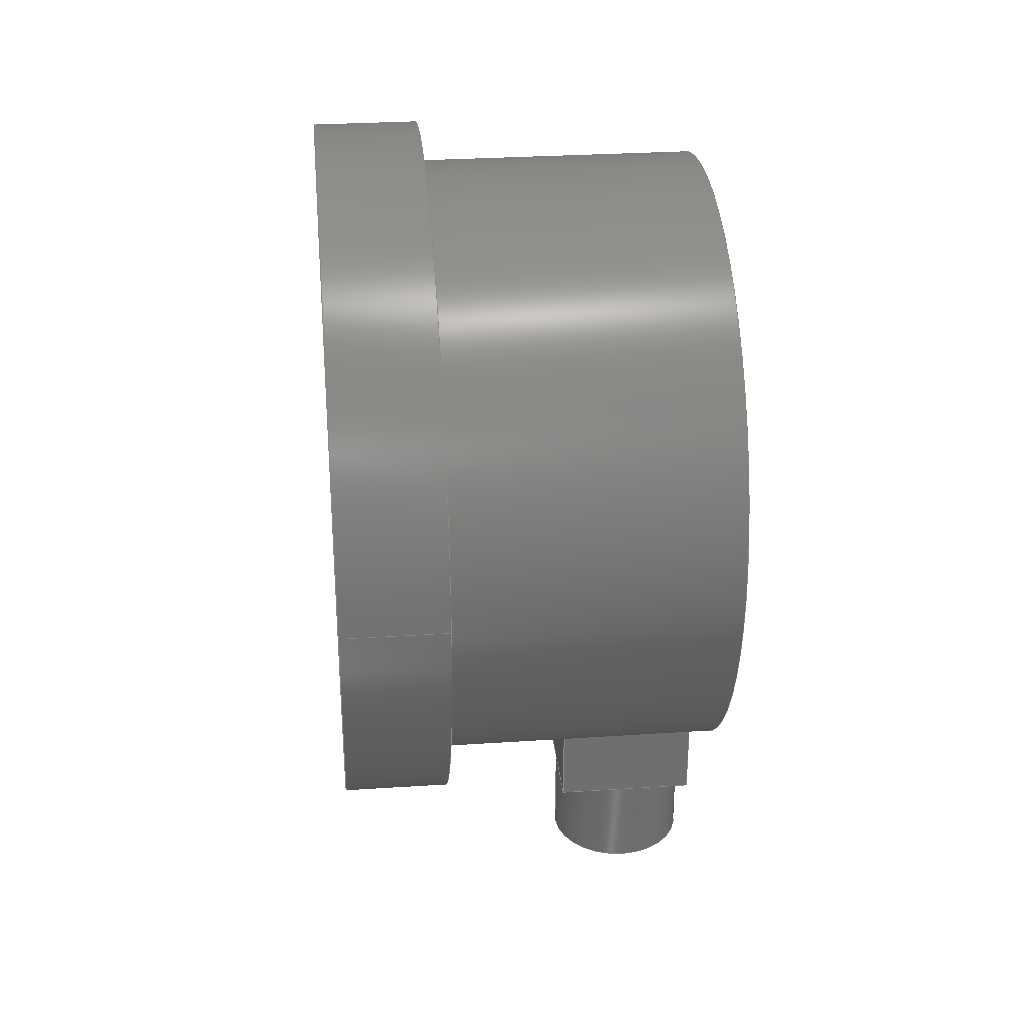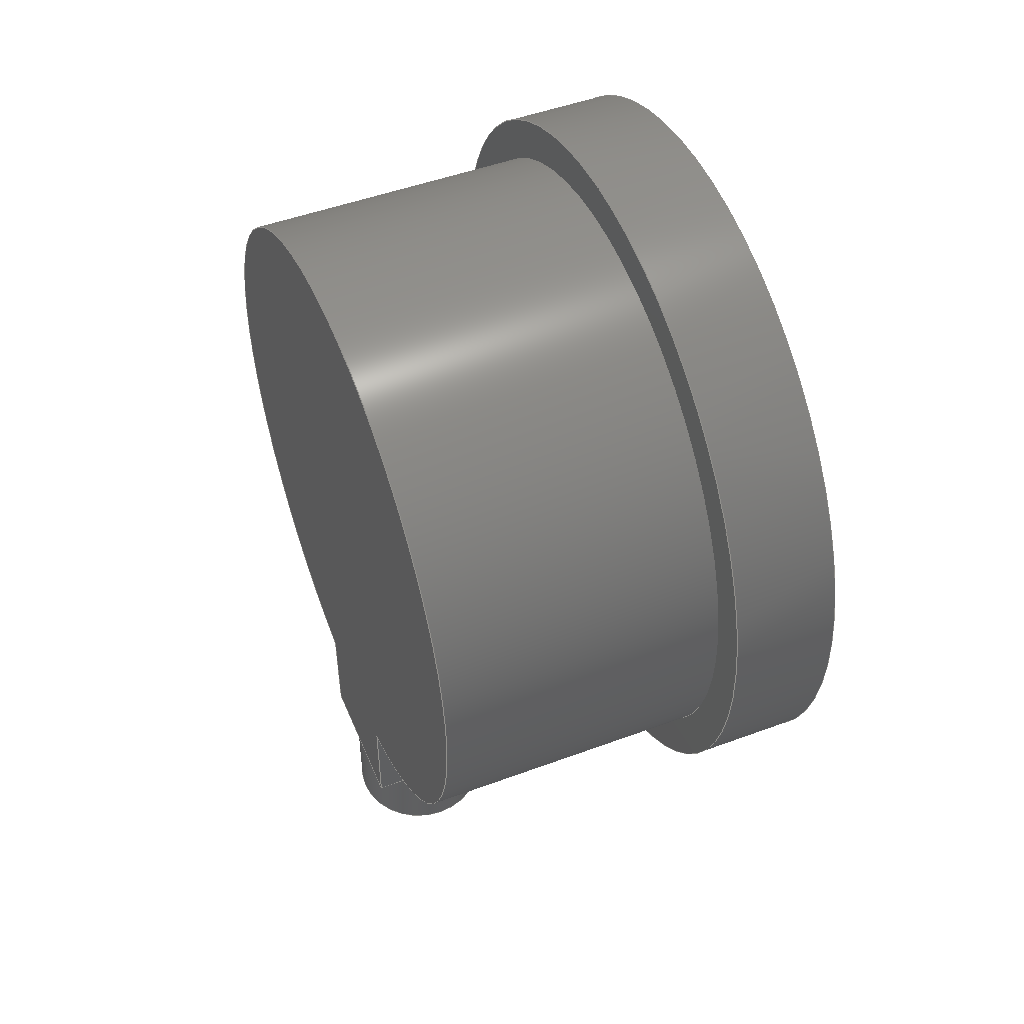
<metadata>
{"format":"step","ext":"step","renderer":"f3d","projection":"perspective","resolution":1024,"background":"white","views":[{"elev":29.8,"azim":174.5,"up":"+Z"},{"elev":49.3,"azim":-22.3,"up":"+Z"}]}
</metadata>
<code>
ISO-10303-21;
DATA;
#1 = MECHANICAL_DESIGN_GEOMETRIC_PRESENTATION_REPRESENTATION( ' ', ( #7, #8, #9, #10, #11, #12, #13, #14, #15, #16, #17 ), #6 );
#2 = PRODUCT_DEFINITION_CONTEXT( '', #18, 'design' );
#3 = APPLICATION_PROTOCOL_DEFINITION( 'international standard', 'automotive_design', 2001, #18 );
#4 = PRODUCT_CATEGORY_RELATIONSHIP( 'NONE', 'NONE', #19, #20 );
#5 = SHAPE_DEFINITION_REPRESENTATION( #21, #22 );
#6 =  ( GEOMETRIC_REPRESENTATION_CONTEXT( 3 )GLOBAL_UNCERTAINTY_ASSIGNED_CONTEXT( ( #23 ) )GLOBAL_UNIT_ASSIGNED_CONTEXT( ( #24, #25, #26 ) )REPRESENTATION_CONTEXT( 'NONE', 'WORKSPACE' ) );
#7 = STYLED_ITEM( '', ( #27 ), #28 );
#8 = STYLED_ITEM( '', ( #29 ), #30 );
#9 = STYLED_ITEM( '', ( #31 ), #32 );
#10 = STYLED_ITEM( '', ( #33 ), #34 );
#11 = STYLED_ITEM( '', ( #35 ), #36 );
#12 = STYLED_ITEM( '', ( #37 ), #38 );
#13 = STYLED_ITEM( '', ( #39 ), #40 );
#14 = STYLED_ITEM( '', ( #41 ), #42 );
#15 = STYLED_ITEM( '', ( #43 ), #44 );
#16 = STYLED_ITEM( '', ( #45 ), #46 );
#17 = STYLED_ITEM( '', ( #47 ), #48 );
#18 = APPLICATION_CONTEXT( 'core data for automotive mechanical design processes' );
#19 = PRODUCT_CATEGORY( 'part', 'NONE' );
#20 = PRODUCT_RELATED_PRODUCT_CATEGORY( 'detail', ' ', ( #49 ) );
#21 = PRODUCT_DEFINITION_SHAPE( 'NONE', 'NONE', #50 );
#22 = ADVANCED_BREP_SHAPE_REPRESENTATION( 'Manometer', ( #51, #52 ), #6 );
#23 = UNCERTAINTY_MEASURE_WITH_UNIT( LENGTH_MEASURE( 1e-06 ), #24, '', '' );
#24 =  ( CONVERSION_BASED_UNIT( 'METRE', #53 )LENGTH_UNIT(  )NAMED_UNIT( #54 ) );
#25 =  ( NAMED_UNIT( #55 )PLANE_ANGLE_UNIT(  )SI_UNIT( $, .RADIAN. ) );
#26 =  ( NAMED_UNIT( #55 )SI_UNIT( $, .STERADIAN. )SOLID_ANGLE_UNIT(  ) );
#27 = PRESENTATION_STYLE_ASSIGNMENT( ( #56 ) );
#28 = ADVANCED_FACE( 'Body19', ( #57 ), #58, .F. );
#29 = PRESENTATION_STYLE_ASSIGNMENT( ( #59 ) );
#30 = ADVANCED_FACE( 'Body19', ( #60 ), #61, .F. );
#31 = PRESENTATION_STYLE_ASSIGNMENT( ( #62 ) );
#32 = ADVANCED_FACE( 'Body19', ( #63 ), #64, .F. );
#33 = PRESENTATION_STYLE_ASSIGNMENT( ( #65 ) );
#34 = ADVANCED_FACE( 'Body19', ( #66 ), #67, .F. );
#35 = PRESENTATION_STYLE_ASSIGNMENT( ( #68 ) );
#36 = ADVANCED_FACE( 'Body19', ( #69, #70 ), #71, .T. );
#37 = PRESENTATION_STYLE_ASSIGNMENT( ( #72 ) );
#38 = ADVANCED_FACE( 'Body19', ( #73 ), #74, .F. );
#39 = PRESENTATION_STYLE_ASSIGNMENT( ( #75 ) );
#40 = ADVANCED_FACE( 'Body19', ( #76, #77 ), #78, .T. );
#41 = PRESENTATION_STYLE_ASSIGNMENT( ( #79 ) );
#42 = ADVANCED_FACE( 'Body19', ( #80 ), #81, .T. );
#43 = PRESENTATION_STYLE_ASSIGNMENT( ( #82 ) );
#44 = ADVANCED_FACE( 'Body19', ( #83, #84 ), #85, .F. );
#45 = PRESENTATION_STYLE_ASSIGNMENT( ( #86 ) );
#46 = ADVANCED_FACE( 'Body19', ( #87, #88 ), #89, .T. );
#47 = PRESENTATION_STYLE_ASSIGNMENT( ( #90 ) );
#48 = ADVANCED_FACE( 'Body19', ( #91 ), #92, .F. );
#49 = PRODUCT( 'Manometer', 'Manometer', 'PART-Manometer-DESC', ( #93 ) );
#50 = PRODUCT_DEFINITION( 'NONE', 'NONE', #94, #2 );
#51 = MANIFOLD_SOLID_BREP( 'Manometer', #95 );
#52 = AXIS2_PLACEMENT_3D( '', #96, #97, #98 );
#53 = LENGTH_MEASURE_WITH_UNIT( LENGTH_MEASURE( 1 ), #99 );
#54 = DIMENSIONAL_EXPONENTS( 1, 0, 0, 0, 0, 0, 0 );
#55 = DIMENSIONAL_EXPONENTS( 0, 0, 0, 0, 0, 0, 0 );
#56 = SURFACE_STYLE_USAGE( .BOTH., #100 );
#57 = FACE_OUTER_BOUND( '', #101, .T. );
#58 = PLANE( '', #102 );
#59 = SURFACE_STYLE_USAGE( .BOTH., #103 );
#60 = FACE_OUTER_BOUND( '', #104, .T. );
#61 = PLANE( '', #105 );
#62 = SURFACE_STYLE_USAGE( .BOTH., #106 );
#63 = FACE_OUTER_BOUND( '', #107, .T. );
#64 = PLANE( '', #108 );
#65 = SURFACE_STYLE_USAGE( .BOTH., #109 );
#66 = FACE_OUTER_BOUND( '', #110, .T. );
#67 = PLANE( '', #111 );
#68 = SURFACE_STYLE_USAGE( .BOTH., #112 );
#69 = FACE_OUTER_BOUND( '', #113, .T. );
#70 = FACE_OUTER_BOUND( '', #114, .T. );
#71 = CYLINDRICAL_SURFACE( '', #115, 0.03275 );
#72 = SURFACE_STYLE_USAGE( .BOTH., #116 );
#73 = FACE_OUTER_BOUND( '', #117, .T. );
#74 = PLANE( '', #118 );
#75 = SURFACE_STYLE_USAGE( .BOTH., #119 );
#76 = FACE_OUTER_BOUND( '', #120, .T. );
#77 = FACE_OUTER_BOUND( '', #121, .T. );
#78 = CYLINDRICAL_SURFACE( '', #122, 0.037 );
#79 = SURFACE_STYLE_USAGE( .BOTH., #123 );
#80 = FACE_OUTER_BOUND( '', #124, .T. );
#81 = PLANE( '', #125 );
#82 = SURFACE_STYLE_USAGE( .BOTH., #126 );
#83 = FACE_OUTER_BOUND( '', #127, .T. );
#84 = FACE_BOUND( '', #128, .T. );
#85 = PLANE( '', #129 );
#86 = SURFACE_STYLE_USAGE( .BOTH., #130 );
#87 = FACE_OUTER_BOUND( '', #131, .T. );
#88 = FACE_OUTER_BOUND( '', #132, .T. );
#89 = CYLINDRICAL_SURFACE( '', #133, 0.007469 );
#90 = SURFACE_STYLE_USAGE( .BOTH., #134 );
#91 = FACE_OUTER_BOUND( '', #135, .T. );
#92 = PLANE( '', #136 );
#93 = PRODUCT_CONTEXT( '', #18, 'mechanical' );
#94 = PRODUCT_DEFINITION_FORMATION_WITH_SPECIFIED_SOURCE( ' ', 'NONE', #49, .NOT_KNOWN. );
#95 = CLOSED_SHELL( '', ( #36, #40, #42, #44, #46, #48, #38, #28, #32, #30, #34 ) );
#96 = CARTESIAN_POINT( '', ( 0, 0, 0 ) );
#97 = DIRECTION( '', ( 0, 0, 1 ) );
#98 = DIRECTION( '', ( 1, 0, 0 ) );
#99 =  ( LENGTH_UNIT(  )NAMED_UNIT( #54 )SI_UNIT( $, .METRE. ) );
#100 = SURFACE_SIDE_STYLE( '', ( #137 ) );
#101 = EDGE_LOOP( '', ( #138, #139, #140, #141 ) );
#102 = AXIS2_PLACEMENT_3D( '', #142, #143, #144 );
#103 = SURFACE_SIDE_STYLE( '', ( #145 ) );
#104 = EDGE_LOOP( '', ( #146, #147, #148, #149, #150 ) );
#105 = AXIS2_PLACEMENT_3D( '', #151, #152, #153 );
#106 = SURFACE_SIDE_STYLE( '', ( #154 ) );
#107 = EDGE_LOOP( '', ( #155, #156, #157, #158 ) );
#108 = AXIS2_PLACEMENT_3D( '', #159, #160, #161 );
#109 = SURFACE_SIDE_STYLE( '', ( #162 ) );
#110 = EDGE_LOOP( '', ( #163, #164, #165, #166 ) );
#111 = AXIS2_PLACEMENT_3D( '', #167, #168, #169 );
#112 = SURFACE_SIDE_STYLE( '', ( #170 ) );
#113 = EDGE_LOOP( '', ( #171 ) );
#114 = EDGE_LOOP( '', ( #172, #173, #174, #175 ) );
#115 = AXIS2_PLACEMENT_3D( '', #176, #177, #178 );
#116 = SURFACE_SIDE_STYLE( '', ( #179 ) );
#117 = EDGE_LOOP( '', ( #180, #181, #182, #183, #184, #185 ) );
#118 = AXIS2_PLACEMENT_3D( '', #186, #187, #188 );
#119 = SURFACE_SIDE_STYLE( '', ( #189 ) );
#120 = EDGE_LOOP( '', ( #190 ) );
#121 = EDGE_LOOP( '', ( #191 ) );
#122 = AXIS2_PLACEMENT_3D( '', #192, #193, #194 );
#123 = SURFACE_SIDE_STYLE( '', ( #195 ) );
#124 = EDGE_LOOP( '', ( #196 ) );
#125 = AXIS2_PLACEMENT_3D( '', #197, #198, #199 );
#126 = SURFACE_SIDE_STYLE( '', ( #200 ) );
#127 = EDGE_LOOP( '', ( #201 ) );
#128 = EDGE_LOOP( '', ( #202 ) );
#129 = AXIS2_PLACEMENT_3D( '', #203, #204, #205 );
#130 = SURFACE_SIDE_STYLE( '', ( #206 ) );
#131 = EDGE_LOOP( '', ( #207 ) );
#132 = EDGE_LOOP( '', ( #208 ) );
#133 = AXIS2_PLACEMENT_3D( '', #209, #210, #211 );
#134 = SURFACE_SIDE_STYLE( '', ( #212 ) );
#135 = EDGE_LOOP( '', ( #213 ) );
#136 = AXIS2_PLACEMENT_3D( '', #214, #215, #216 );
#137 = SURFACE_STYLE_FILL_AREA( #217 );
#138 = ORIENTED_EDGE( '', *, *, #218, .T. );
#139 = ORIENTED_EDGE( '', *, *, #219, .F. );
#140 = ORIENTED_EDGE( '', *, *, #220, .T. );
#141 = ORIENTED_EDGE( '', *, *, #221, .T. );
#142 = CARTESIAN_POINT( '', ( 0.097, 0.04275, 0.2543 ) );
#143 = DIRECTION( '', ( 4.257e-48, 1, 2.637e-16 ) );
#144 = DIRECTION( '', ( 1, 1.215e-63, -1.615e-32 ) );
#145 = SURFACE_STYLE_FILL_AREA( #222 );
#146 = ORIENTED_EDGE( '', *, *, #223, .T. );
#147 = ORIENTED_EDGE( '', *, *, #221, .F. );
#148 = ORIENTED_EDGE( '', *, *, #224, .T. );
#149 = ORIENTED_EDGE( '', *, *, #225, .T. );
#150 = ORIENTED_EDGE( '', *, *, #226, .T. );
#151 = CARTESIAN_POINT( '', ( 0.097, 0.05775, 0.2543 ) );
#152 = DIRECTION( '', ( -1, 6.123e-17, 1.608e-16 ) );
#153 = DIRECTION( '', ( 6.123e-17, 1, 0 ) );
#154 = SURFACE_STYLE_FILL_AREA( #227 );
#155 = ORIENTED_EDGE( '', *, *, #228, .F. );
#156 = ORIENTED_EDGE( '', *, *, #229, .T. );
#157 = ORIENTED_EDGE( '', *, *, #219, .T. );
#158 = ORIENTED_EDGE( '', *, *, #230, .F. );
#159 = CARTESIAN_POINT( '', ( 0.082, 0.05025, 0.2918 ) );
#160 = DIRECTION( '', ( 1, -1.584e-48, -1.608e-16 ) );
#161 = DIRECTION( '', ( 2.127e-63, 1, -9.847e-33 ) );
#162 = SURFACE_STYLE_FILL_AREA( #231 );
#163 = ORIENTED_EDGE( '', *, *, #232, .T. );
#164 = ORIENTED_EDGE( '', *, *, #226, .F. );
#165 = ORIENTED_EDGE( '', *, *, #233, .T. );
#166 = ORIENTED_EDGE( '', *, *, #228, .T. );
#167 = CARTESIAN_POINT( '', ( 0.082, 0.05775, 0.2543 ) );
#168 = DIRECTION( '', ( -6.123e-17, -1, -2.637e-16 ) );
#169 = DIRECTION( '', ( 0, 2.637e-16, -1 ) );
#170 = SURFACE_STYLE_FILL_AREA( #234 );
#171 = ORIENTED_EDGE( '', *, *, #235, .F. );
#172 = ORIENTED_EDGE( '', *, *, #232, .F. );
#173 = ORIENTED_EDGE( '', *, *, #230, .T. );
#174 = ORIENTED_EDGE( '', *, *, #218, .F. );
#175 = ORIENTED_EDGE( '', *, *, #223, .F. );
#176 = CARTESIAN_POINT( '', ( 0.097, 0.05025, 0.2933 ) );
#177 = DIRECTION( '', ( 1, -6.123e-17, -1.608e-16 ) );
#178 = DIRECTION( '', ( -6.123e-17, -1, 1.229e-15 ) );
#179 = SURFACE_STYLE_FILL_AREA( #236 );
#180 = ORIENTED_EDGE( '', *, *, #237, .T. );
#181 = ORIENTED_EDGE( '', *, *, #224, .F. );
#182 = ORIENTED_EDGE( '', *, *, #220, .F. );
#183 = ORIENTED_EDGE( '', *, *, #229, .F. );
#184 = ORIENTED_EDGE( '', *, *, #233, .F. );
#185 = ORIENTED_EDGE( '', *, *, #225, .F. );
#186 = CARTESIAN_POINT( '', ( 0.1125, 0.05025, 0.2503 ) );
#187 = DIRECTION( '', ( 1.97e-46, 1.107e-15, 1 ) );
#188 = DIRECTION( '', ( 1, -1.78e-31, -1.167e-61 ) );
#189 = SURFACE_STYLE_FILL_AREA( #238 );
#190 = ORIENTED_EDGE( '', *, *, #239, .F. );
#191 = ORIENTED_EDGE( '', *, *, #240, .T. );
#192 = CARTESIAN_POINT( '', ( 0.1175, 0.05025, 0.2933 ) );
#193 = DIRECTION( '', ( 1, -6.123e-17, -1.608e-16 ) );
#194 = DIRECTION( '', ( 6.123e-17, 1, -1.107e-15 ) );
#195 = SURFACE_STYLE_FILL_AREA( #241 );
#196 = ORIENTED_EDGE( '', *, *, #239, .T. );
#197 = CARTESIAN_POINT( '', ( 0.123, 0.05025, 0.2918 ) );
#198 = DIRECTION( '', ( 1, -1.584e-48, -1.608e-16 ) );
#199 = DIRECTION( '', ( 2.127e-63, 1, -9.847e-33 ) );
#200 = SURFACE_STYLE_FILL_AREA( #242 );
#201 = ORIENTED_EDGE( '', *, *, #240, .F. );
#202 = ORIENTED_EDGE( '', *, *, #235, .T. );
#203 = CARTESIAN_POINT( '', ( 0.112, 0.05025, 0.2918 ) );
#204 = DIRECTION( '', ( 1, -1.584e-48, -1.608e-16 ) );
#205 = DIRECTION( '', ( 2.127e-63, 1, -9.847e-33 ) );
#206 = SURFACE_STYLE_FILL_AREA( #243 );
#207 = ORIENTED_EDGE( '', *, *, #237, .F. );
#208 = ORIENTED_EDGE( '', *, *, #244, .T. );
#209 = CARTESIAN_POINT( '', ( 0.08953, 0.05025, 0.2453 ) );
#210 = DIRECTION( '', ( 1.608e-16, 1.107e-15, 1 ) );
#211 = DIRECTION( '', ( -6.123e-17, -1, 1.107e-15 ) );
#212 = SURFACE_STYLE_FILL_AREA( #245 );
#213 = ORIENTED_EDGE( '', *, *, #244, .F. );
#214 = CARTESIAN_POINT( '', ( 0.1125, 0.05025, 0.2403 ) );
#215 = DIRECTION( '', ( 1.97e-46, 1.107e-15, 1 ) );
#216 = DIRECTION( '', ( 1, -1.78e-31, -1.167e-61 ) );
#217 = FILL_AREA_STYLE( '', ( #246 ) );
#218 = EDGE_CURVE( '', #247, #248, #249, .T. );
#219 = EDGE_CURVE( '', #250, #248, #251, .T. );
#220 = EDGE_CURVE( '', #250, #252, #253, .T. );
#221 = EDGE_CURVE( '', #252, #247, #254, .T. );
#222 = FILL_AREA_STYLE( '', ( #255 ) );
#223 = EDGE_CURVE( '', #256, #247, #257, .T. );
#224 = EDGE_CURVE( '', #252, #258, #259, .T. );
#225 = EDGE_CURVE( '', #258, #260, #261, .T. );
#226 = EDGE_CURVE( '', #260, #256, #262, .T. );
#227 = FILL_AREA_STYLE( '', ( #263 ) );
#228 = EDGE_CURVE( '', #264, #265, #266, .T. );
#229 = EDGE_CURVE( '', #264, #250, #267, .T. );
#230 = EDGE_CURVE( '', #265, #248, #268, .T. );
#231 = FILL_AREA_STYLE( '', ( #269 ) );
#232 = EDGE_CURVE( '', #265, #256, #270, .T. );
#233 = EDGE_CURVE( '', #260, #264, #271, .T. );
#234 = FILL_AREA_STYLE( '', ( #272 ) );
#235 = EDGE_CURVE( '', #273, #273, #274, .T. );
#236 = FILL_AREA_STYLE( '', ( #275 ) );
#237 = EDGE_CURVE( '', #258, #258, #276, .T. );
#238 = FILL_AREA_STYLE( '', ( #277 ) );
#239 = EDGE_CURVE( '', #278, #278, #279, .T. );
#240 = EDGE_CURVE( '', #280, #280, #281, .T. );
#241 = FILL_AREA_STYLE( '', ( #282 ) );
#242 = FILL_AREA_STYLE( '', ( #283 ) );
#243 = FILL_AREA_STYLE( '', ( #284 ) );
#244 = EDGE_CURVE( '', #285, #285, #286, .T. );
#245 = FILL_AREA_STYLE( '', ( #287 ) );
#246 = FILL_AREA_STYLE_COLOUR( '', #288 );
#247 = VERTEX_POINT( '', #289 );
#248 = VERTEX_POINT( '', #290 );
#249 = LINE( '', #291, #292 );
#250 = VERTEX_POINT( '', #293 );
#251 = LINE( '', #294, #295 );
#252 = VERTEX_POINT( '', #296 );
#253 = LINE( '', #297, #298 );
#254 = LINE( '', #299, #300 );
#255 = FILL_AREA_STYLE_COLOUR( '', #301 );
#256 = VERTEX_POINT( '', #302 );
#257 = CIRCLE( '', #303, 0.03275 );
#258 = VERTEX_POINT( '', #304 );
#259 = LINE( '', #305, #306 );
#260 = VERTEX_POINT( '', #307 );
#261 = LINE( '', #308, #309 );
#262 = LINE( '', #310, #311 );
#263 = FILL_AREA_STYLE_COLOUR( '', #312 );
#264 = VERTEX_POINT( '', #313 );
#265 = VERTEX_POINT( '', #314 );
#266 = LINE( '', #315, #316 );
#267 = LINE( '', #317, #318 );
#268 = CIRCLE( '', #319, 0.03275 );
#269 = FILL_AREA_STYLE_COLOUR( '', #320 );
#270 = LINE( '', #321, #322 );
#271 = LINE( '', #323, #324 );
#272 = FILL_AREA_STYLE_COLOUR( '', #325 );
#273 = VERTEX_POINT( '', #326 );
#274 = CIRCLE( '', #327, 0.03275 );
#275 = FILL_AREA_STYLE_COLOUR( '', #328 );
#276 = CIRCLE( '', #329, 0.007469 );
#277 = FILL_AREA_STYLE_COLOUR( '', #330 );
#278 = VERTEX_POINT( '', #331 );
#279 = CIRCLE( '', #332, 0.037 );
#280 = VERTEX_POINT( '', #333 );
#281 = CIRCLE( '', #334, 0.037 );
#282 = FILL_AREA_STYLE_COLOUR( '', #335 );
#283 = FILL_AREA_STYLE_COLOUR( '', #336 );
#284 = FILL_AREA_STYLE_COLOUR( '', #337 );
#285 = VERTEX_POINT( '', #338 );
#286 = CIRCLE( '', #339, 0.007469 );
#287 = FILL_AREA_STYLE_COLOUR( '', #340 );
#288 = COLOUR_RGB( '', 0.8118, 0.8588, 0.898 );
#289 = CARTESIAN_POINT( '', ( 0.097, 0.04275, 0.2615 ) );
#290 = CARTESIAN_POINT( '', ( 0.082, 0.04275, 0.2615 ) );
#291 = CARTESIAN_POINT( '', ( 0.0895, 0.04275, 0.2615 ) );
#292 = VECTOR( '', #341, 1 );
#293 = CARTESIAN_POINT( '', ( 0.082, 0.04275, 0.2503 ) );
#294 = CARTESIAN_POINT( '', ( 0.082, 0.04275, 0.2559 ) );
#295 = VECTOR( '', #342, 1 );
#296 = CARTESIAN_POINT( '', ( 0.097, 0.04275, 0.2503 ) );
#297 = CARTESIAN_POINT( '', ( 0.0895, 0.04275, 0.2503 ) );
#298 = VECTOR( '', #343, 1 );
#299 = CARTESIAN_POINT( '', ( 0.097, 0.04275, 0.2559 ) );
#300 = VECTOR( '', #344, 1 );
#301 = COLOUR_RGB( '', 0.8118, 0.8588, 0.898 );
#302 = CARTESIAN_POINT( '', ( 0.097, 0.05775, 0.2615 ) );
#303 = AXIS2_PLACEMENT_3D( '', #345, #346, #347 );
#304 = CARTESIAN_POINT( '', ( 0.097, 0.05025, 0.2503 ) );
#305 = CARTESIAN_POINT( '', ( 0.097, 0.0465, 0.2503 ) );
#306 = VECTOR( '', #348, 1 );
#307 = CARTESIAN_POINT( '', ( 0.097, 0.05775, 0.2503 ) );
#308 = CARTESIAN_POINT( '', ( 0.097, 0.054, 0.2503 ) );
#309 = VECTOR( '', #349, 1 );
#310 = CARTESIAN_POINT( '', ( 0.097, 0.05775, 0.2559 ) );
#311 = VECTOR( '', #350, 1 );
#312 = COLOUR_RGB( '', 0.8118, 0.8588, 0.898 );
#313 = CARTESIAN_POINT( '', ( 0.082, 0.05775, 0.2503 ) );
#314 = CARTESIAN_POINT( '', ( 0.082, 0.05775, 0.2615 ) );
#315 = CARTESIAN_POINT( '', ( 0.082, 0.05775, 0.2559 ) );
#316 = VECTOR( '', #351, 1 );
#317 = CARTESIAN_POINT( '', ( 0.082, 0.05025, 0.2503 ) );
#318 = VECTOR( '', #352, 1 );
#319 = AXIS2_PLACEMENT_3D( '', #353, #354, #355 );
#320 = COLOUR_RGB( '', 0.8118, 0.8588, 0.898 );
#321 = CARTESIAN_POINT( '', ( 0.0895, 0.05775, 0.2615 ) );
#322 = VECTOR( '', #356, 1 );
#323 = CARTESIAN_POINT( '', ( 0.0895, 0.05775, 0.2503 ) );
#324 = VECTOR( '', #357, 1 );
#325 = COLOUR_RGB( '', 0.8118, 0.8588, 0.898 );
#326 = CARTESIAN_POINT( '', ( 0.112, 0.083, 0.2933 ) );
#327 = AXIS2_PLACEMENT_3D( '', #358, #359, #360 );
#328 = COLOUR_RGB( '', 0.8118, 0.8588, 0.898 );
#329 = AXIS2_PLACEMENT_3D( '', #361, #362, #363 );
#330 = COLOUR_RGB( '', 0.8118, 0.8588, 0.898 );
#331 = CARTESIAN_POINT( '', ( 0.123, 0.08725, 0.2933 ) );
#332 = AXIS2_PLACEMENT_3D( '', #364, #365, #366 );
#333 = CARTESIAN_POINT( '', ( 0.112, 0.08725, 0.2933 ) );
#334 = AXIS2_PLACEMENT_3D( '', #367, #368, #369 );
#335 = COLOUR_RGB( '', 0.8118, 0.8588, 0.898 );
#336 = COLOUR_RGB( '', 0.8118, 0.8588, 0.898 );
#337 = COLOUR_RGB( '', 0.8118, 0.8588, 0.898 );
#338 = CARTESIAN_POINT( '', ( 0.097, 0.05025, 0.2403 ) );
#339 = AXIS2_PLACEMENT_3D( '', #370, #371, #372 );
#340 = COLOUR_RGB( '', 0.8118, 0.8588, 0.898 );
#341 = DIRECTION( '', ( -1, 0, 0 ) );
#342 = DIRECTION( '', ( 0, 0, 1 ) );
#343 = DIRECTION( '', ( 1, 0, 0 ) );
#344 = DIRECTION( '', ( 0, 0, 1 ) );
#345 = CARTESIAN_POINT( '', ( 0.097, 0.05025, 0.2933 ) );
#346 = DIRECTION( '', ( -1, 3.054e-13, 3.055e-13 ) );
#347 = DIRECTION( '', ( -3.054e-13, -1, 3.053e-13 ) );
#348 = DIRECTION( '', ( 0, 1, 0 ) );
#349 = DIRECTION( '', ( 0, 1, 0 ) );
#350 = DIRECTION( '', ( 0, 0, 1 ) );
#351 = DIRECTION( '', ( 0, 0, 1 ) );
#352 = DIRECTION( '', ( 0, -1, 0 ) );
#353 = CARTESIAN_POINT( '', ( 0.082, 0.05025, 0.2933 ) );
#354 = DIRECTION( '', ( 1, -3.054e-13, -3.055e-13 ) );
#355 = DIRECTION( '', ( 3.054e-13, 1, -3.053e-13 ) );
#356 = DIRECTION( '', ( 1, 0, 0 ) );
#357 = DIRECTION( '', ( -1, 0, 0 ) );
#358 = CARTESIAN_POINT( '', ( 0.112, 0.05025, 0.2933 ) );
#359 = DIRECTION( '', ( 1, -3.054e-13, -3.055e-13 ) );
#360 = DIRECTION( '', ( 3.054e-13, 1, -3.053e-13 ) );
#361 = CARTESIAN_POINT( '', ( 0.08953, 0.05025, 0.2503 ) );
#362 = DIRECTION( '', ( 0, 0, 1 ) );
#363 = DIRECTION( '', ( 1, 0, 0 ) );
#364 = CARTESIAN_POINT( '', ( 0.123, 0.05025, 0.2933 ) );
#365 = DIRECTION( '', ( 1, -2.703e-13, -2.704e-13 ) );
#366 = DIRECTION( '', ( 2.703e-13, 1, -2.703e-13 ) );
#367 = CARTESIAN_POINT( '', ( 0.112, 0.05025, 0.2933 ) );
#368 = DIRECTION( '', ( 1, -2.703e-13, -2.704e-13 ) );
#369 = DIRECTION( '', ( 2.703e-13, 1, -2.703e-13 ) );
#370 = CARTESIAN_POINT( '', ( 0.08953, 0.05025, 0.2403 ) );
#371 = DIRECTION( '', ( 0, 0, 1 ) );
#372 = DIRECTION( '', ( 1, 0, 0 ) );
ENDSEC;
END-ISO-10303-21;

</code>
